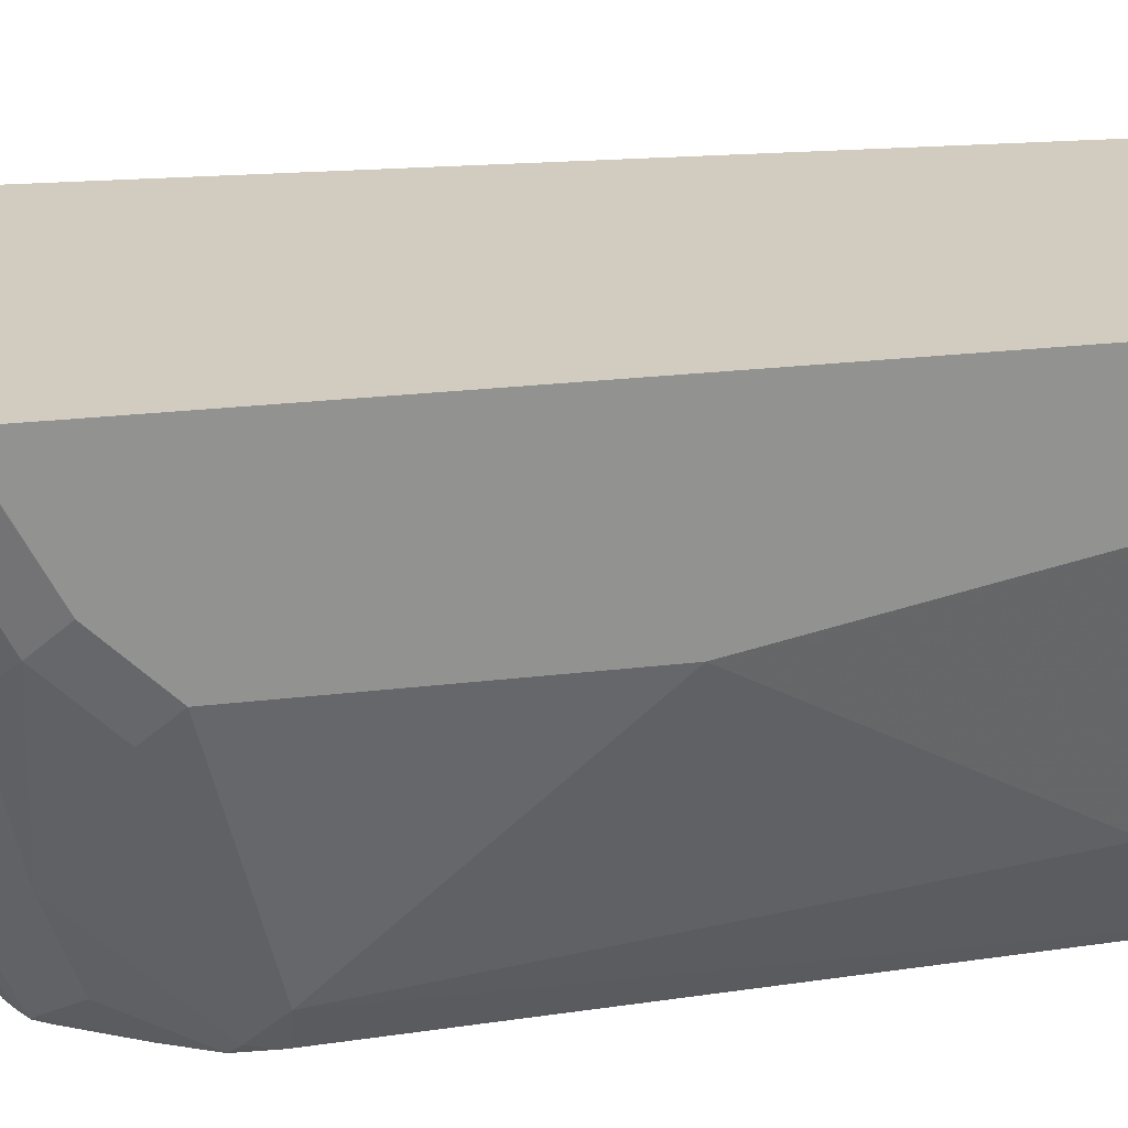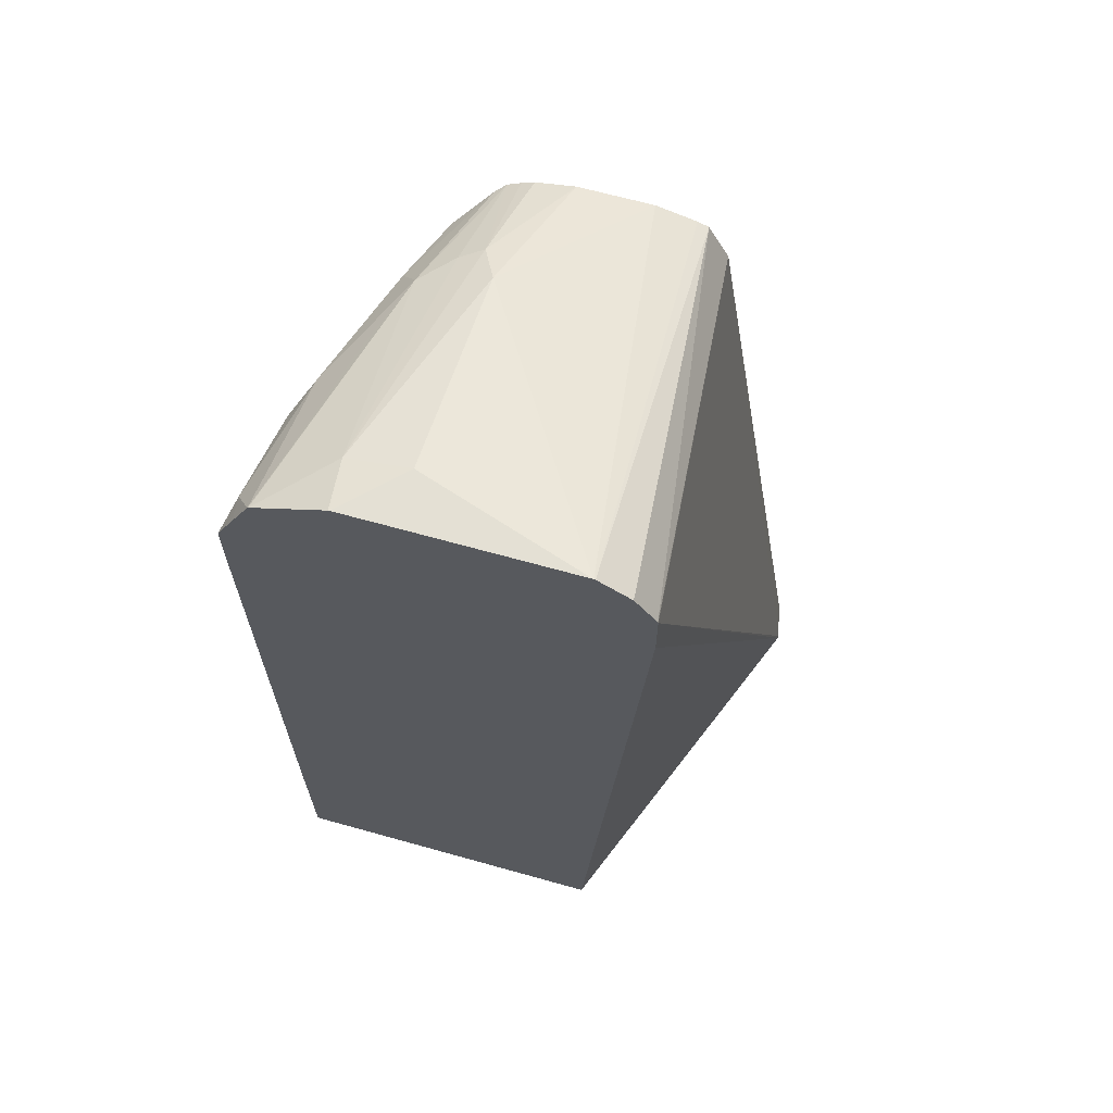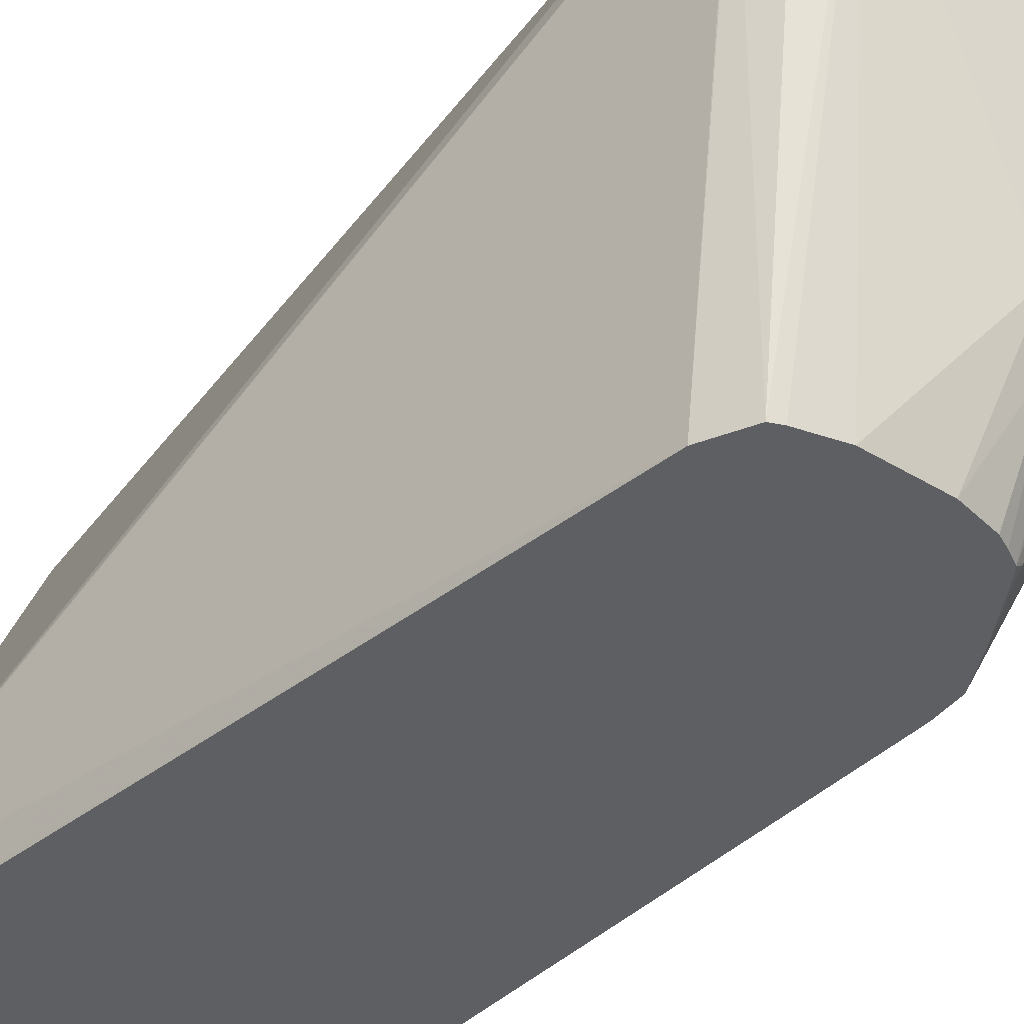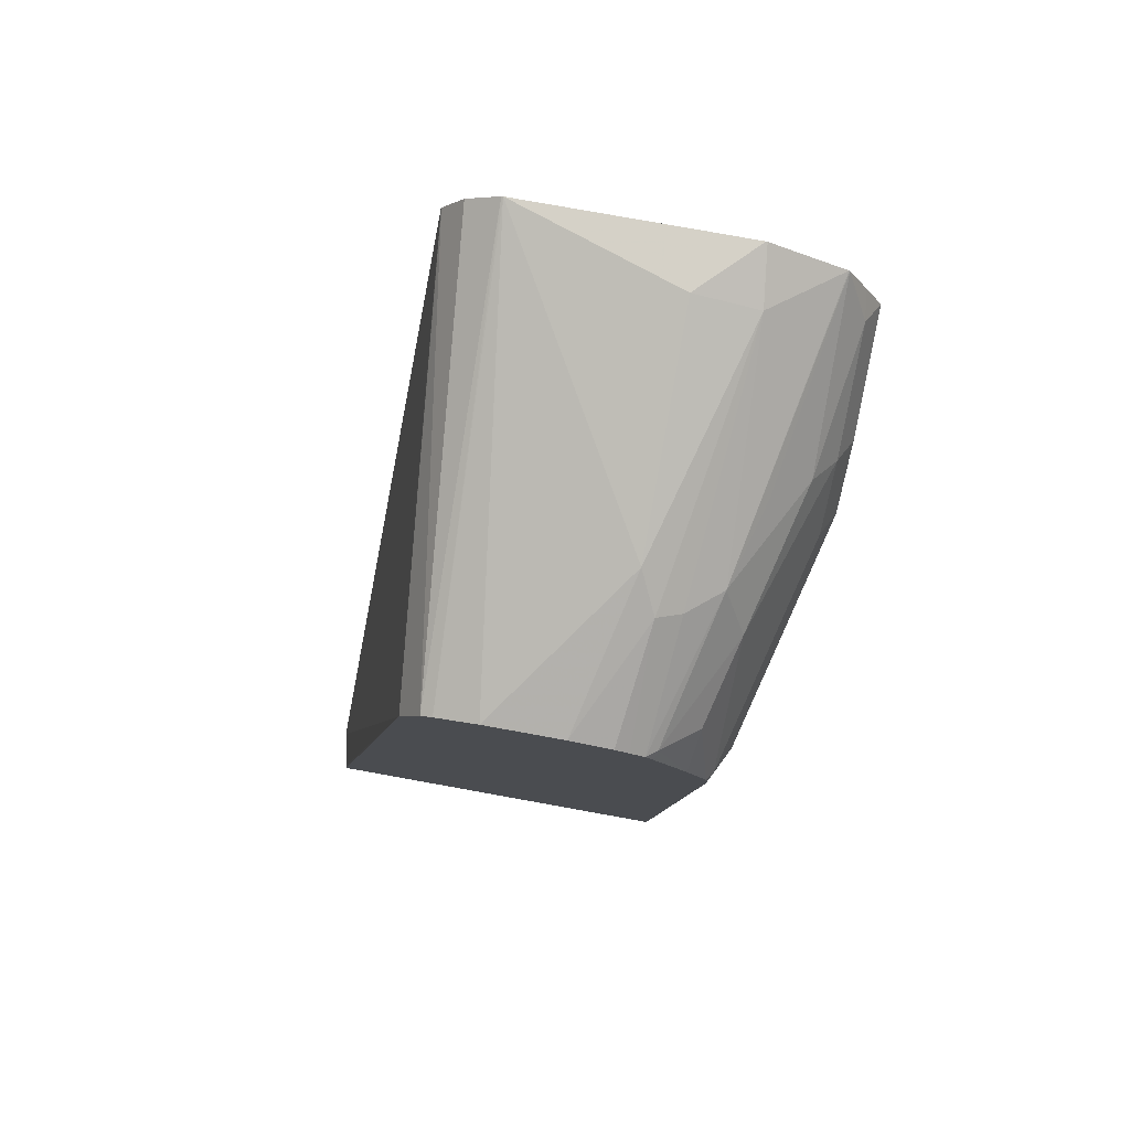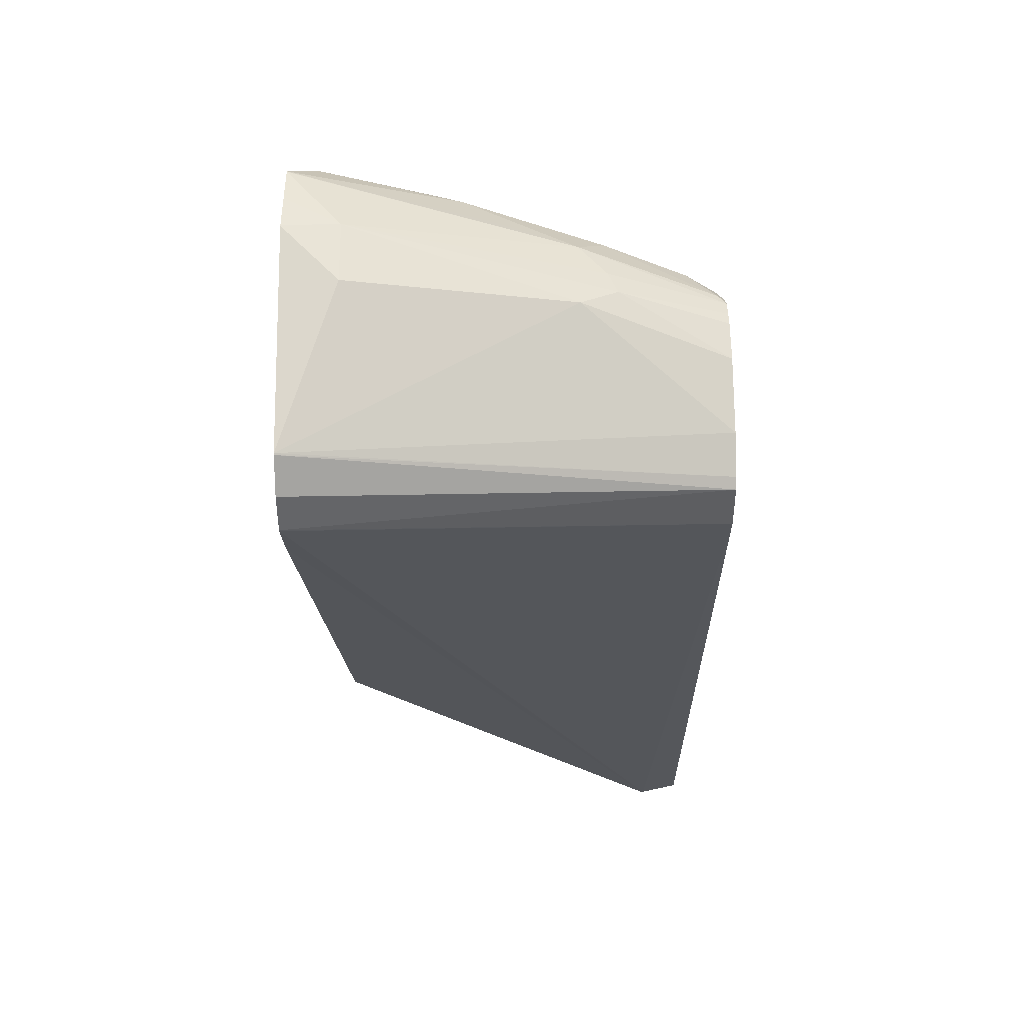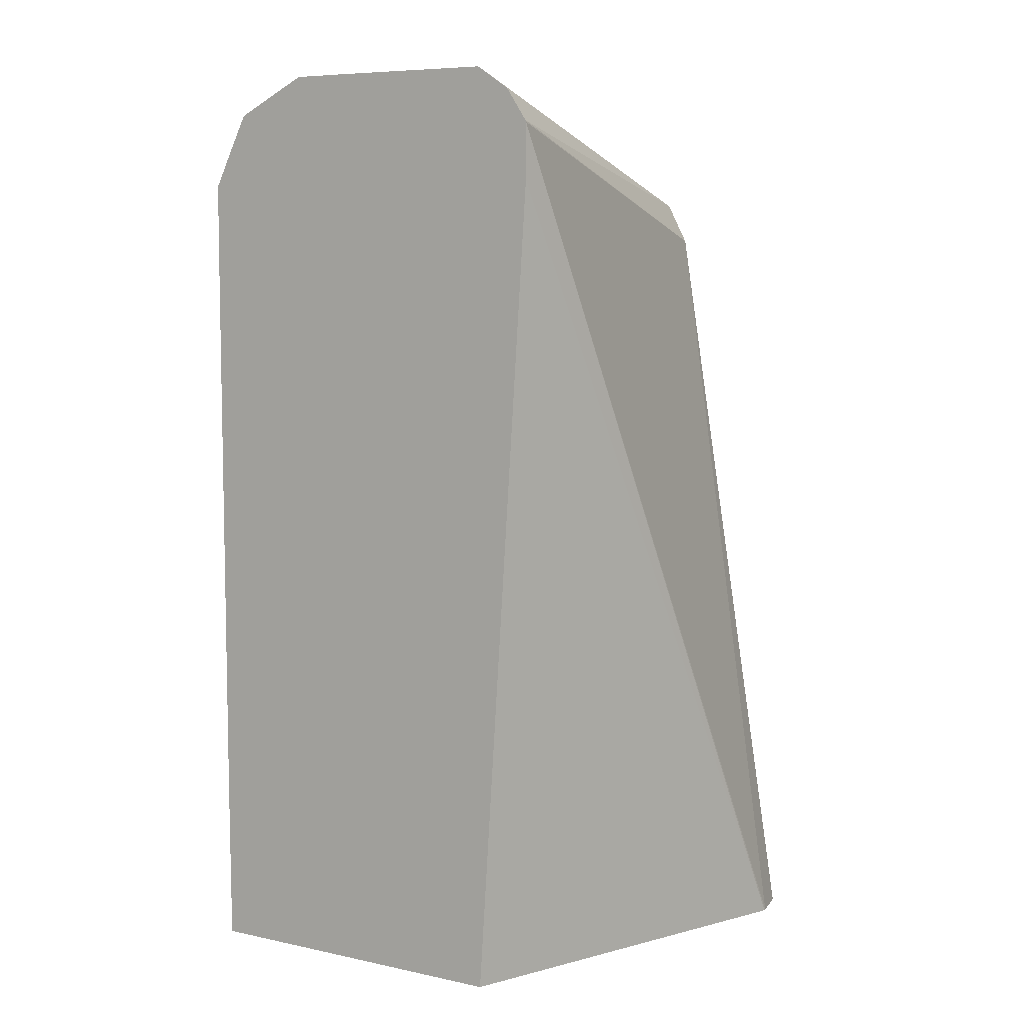
<metadata>
{"format":"obj","ext":"obj","renderer":"f3d","projection":"perspective","resolution":1024,"background":"white","views":[{"elev":24.0,"azim":-101.4,"up":"+Z"},{"elev":66.1,"azim":15.7,"up":"+Y"},{"elev":-40.0,"azim":143.1,"up":"+Z"},{"elev":79.7,"azim":-169.8,"up":"+Y"},{"elev":72.7,"azim":89.5,"up":"+Y"},{"elev":7.2,"azim":31.5,"up":"+Y"}]}
</metadata>
<code>
v -0.04387 0.03933 -0.5598
v -0.04387 0.03933 -0.5589
v -0.0466 0.03933 -0.573
v -0.09058 0.3098 -0.574
v -0.07764 0.3483 -0.4263
v -0.09682 0.03933 -0.4263
v -0.07764 0.329 -0.4263
v -0.04685 0.03933 -0.574
v -0.09805 0.324 -0.574
v -0.0778 0.3488 -0.4263
v -0.2127 0.03933 -0.4263
v -0.1768 0.03933 -0.574
v -0.1019 0.3256 -0.574
v -0.09646 0.3675 -0.4263
v -0.08527 0.36 -0.4263
v -0.213 0.09683 -0.4647
v -0.2127 0.03933 -0.4459
v -0.213 0.09683 -0.4263
v -0.1813 0.03933 -0.5621
v -0.1936 0.09683 -0.5421
v -0.1936 0.271 -0.5615
v -0.1874 0.271 -0.574
v -0.1162 0.3291 -0.574
v -0.09699 0.3677 -0.4263
v -0.213 0.1936 -0.484
v -0.1936 0.03933 -0.5228
v -0.213 0.3098 -0.4263
v -0.213 0.2904 -0.484
v -0.1888 0.2807 -0.5712
v -0.1874 0.2724 -0.574
v -0.1549 0.3485 -0.5228
v -0.1424 0.3291 -0.574
v -0.1549 0.3679 -0.4453
v -0.1549 0.3679 -0.4263
v -0.2128 0.3291 -0.4263
v -0.213 0.3098 -0.4647
v -0.2081 0.3001 -0.4937
v -0.1867 0.2835 -0.574
v -0.1888 0.3194 -0.5324
v -0.1767 0.363 -0.4453
v -0.1613 0.342 -0.5357
v -0.1564 0.326 -0.574
v -0.1739 0.3679 -0.4263
v -0.2128 0.3295 -0.4263
v -0.2081 0.3388 -0.4356
v -0.2081 0.3194 -0.4744
v -0.1815 0.3098 -0.5615
v -0.1798 0.2973 -0.574
v -0.2009 0.3291 -0.484
v -0.1807 0.3356 -0.5228
v -0.1791 0.3194 -0.5518
v -0.1997 0.3551 -0.4263
v -0.187 0.3614 -0.4263
v -0.1743 0.3678 -0.4263
v -0.1694 0.3388 -0.5324
v -0.161 0.3237 -0.574
v -0.1659 0.3209 -0.574
v -0.2066 0.3419 -0.4263
v -0.1999 0.3548 -0.4263
v -0.1694 0.3194 -0.5712
v -0.1687 0.3167 -0.574
v -0.1888 0.3388 -0.4937
f 35 44 36
f 29 39 38
f 31 40 33
f 31 32 41
f 33 40 43
f 32 42 41
f 36 44 45
f 33 43 34
f 36 45 46
f 29 37 39
f 31 41 40
f 29 38 30
f 21 29 30
f 27 35 36
f 24 31 33
f 24 33 34
f 23 32 31
f 23 31 24
f 21 25 28
f 21 30 22
f 21 37 29
f 21 28 37
f 20 25 21
f 36 46 37
f 16 26 17
f 19 26 20
f 28 36 37
f 37 46 39
f 48 60 61
f 38 47 48
f 57 61 60
f 16 20 26
f 50 60 51
f 50 57 60
f 50 55 57
f 50 59 52
f 50 62 59
f 49 62 50
f 49 59 62
f 47 60 48
f 47 51 60
f 45 49 46
f 45 59 49
f 38 39 47
f 45 58 59
f 41 57 55
f 41 56 57
f 41 42 56
f 40 50 52
f 40 55 50
f 40 41 55
f 40 54 43
f 40 53 54
f 40 52 53
f 39 51 47
f 39 50 51
f 39 49 50
f 39 46 49
f 44 58 45
f 16 25 20
f 5 58 44
f 16 36 28
f 4 42 32
f 4 56 42
f 4 57 56
f 4 61 57
f 4 48 61
f 4 38 48
f 4 30 38
f 4 22 30
f 4 12 22
f 4 8 12
f 4 10 5
f 4 9 10
f 4 32 23
f 3 8 4
f 2 5 7
f 1 5 2
f 1 4 5
f 1 3 4
f 1 8 3
f 1 12 8
f 1 19 12
f 1 26 19
f 16 28 25
f 1 11 17
f 1 6 11
f 1 2 6
f 2 7 6
f 4 23 13
f 1 17 26
f 5 10 15
f 4 13 9
f 16 27 36
f 13 24 14
f 13 23 24
f 12 21 22
f 12 20 21
f 12 19 20
f 11 18 16
f 11 16 17
f 9 15 10
f 9 14 15
f 9 13 14
f 5 6 7
f 16 18 27
f 5 18 11
f 5 11 6
f 5 24 34
f 5 34 43
f 5 43 54
f 5 54 53
f 5 14 24
f 5 52 59
f 5 27 18
f 5 53 52
f 5 15 14
f 5 44 35
f 5 59 58
f 5 35 27

</code>
